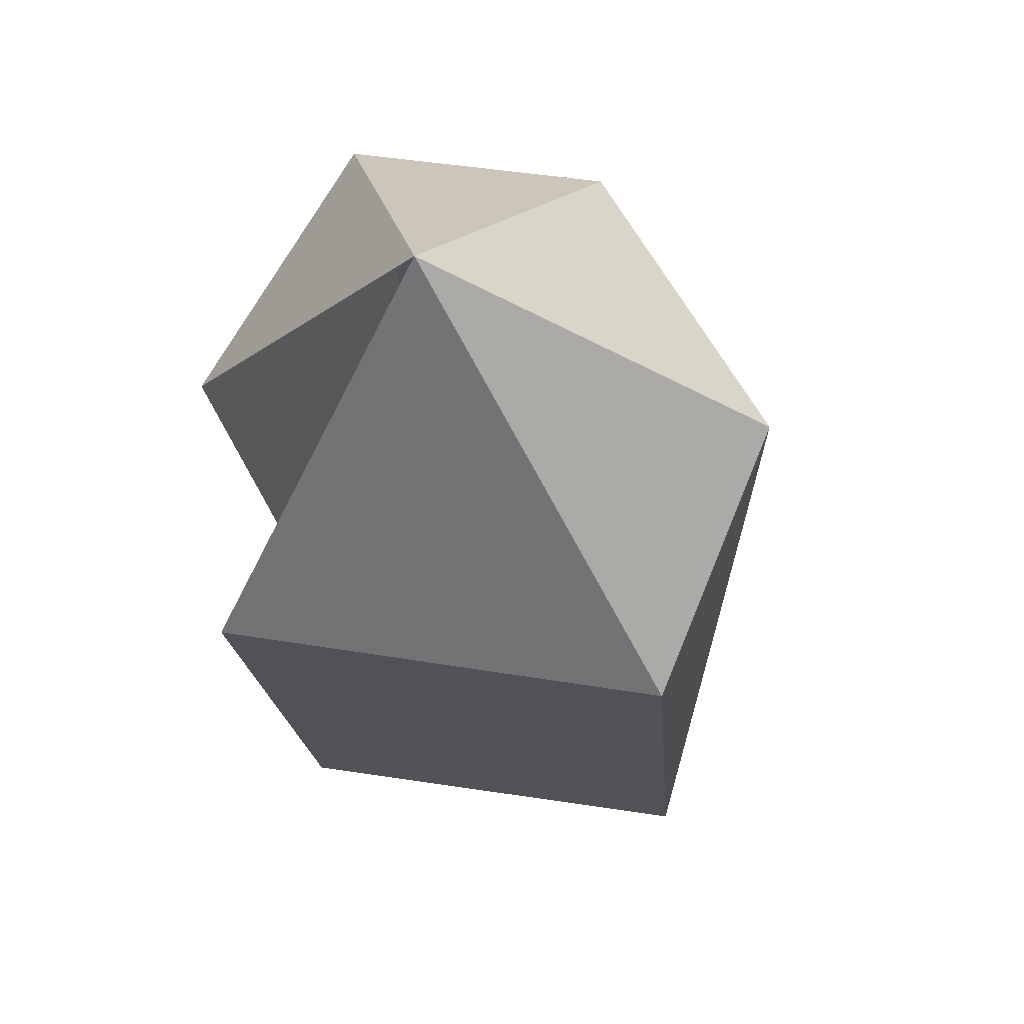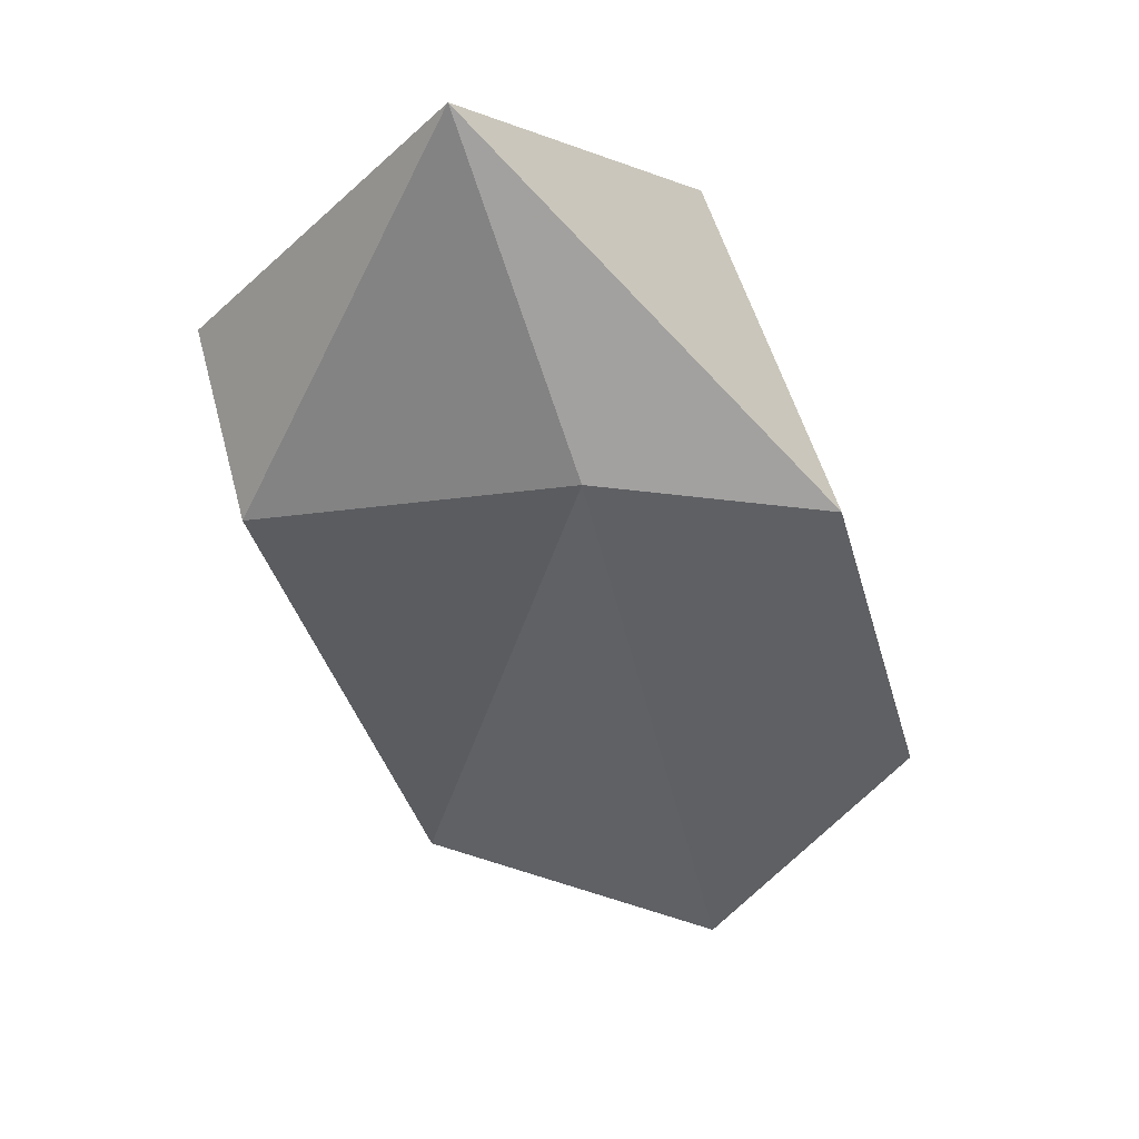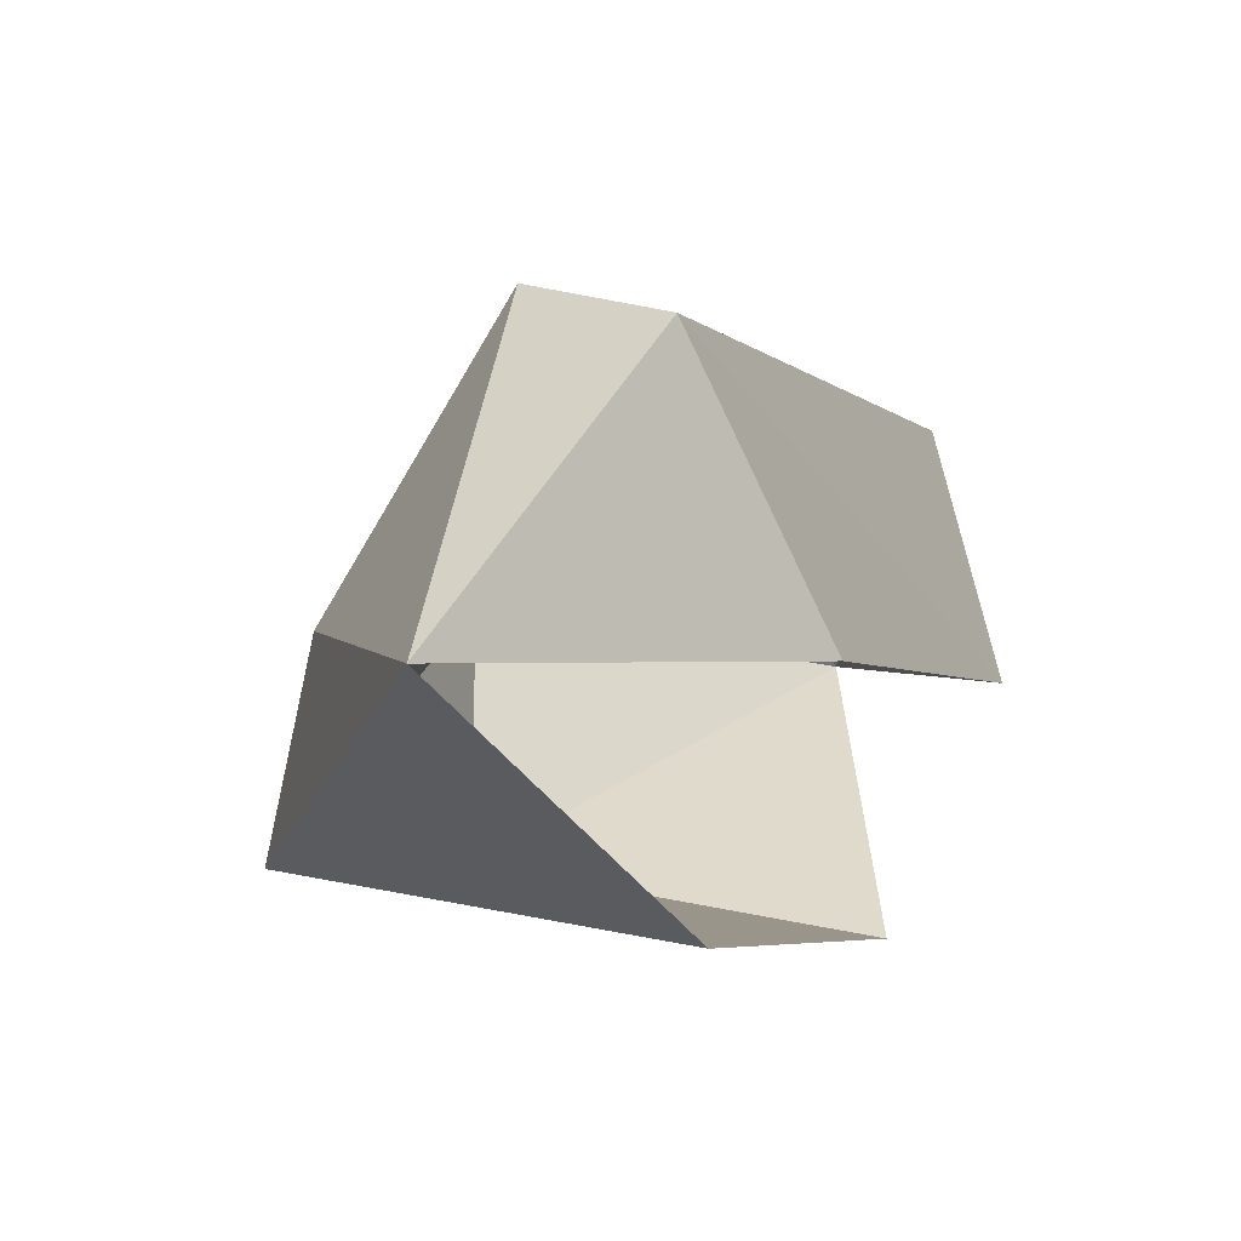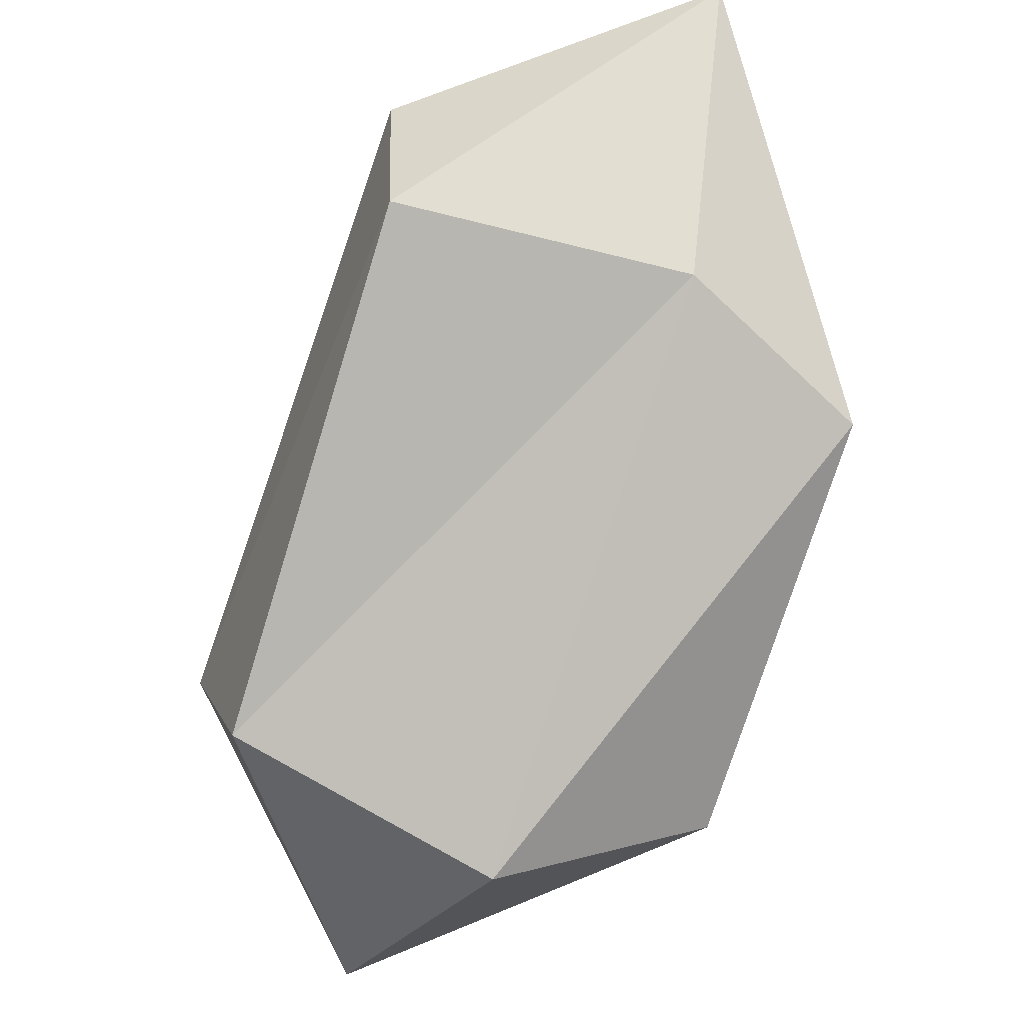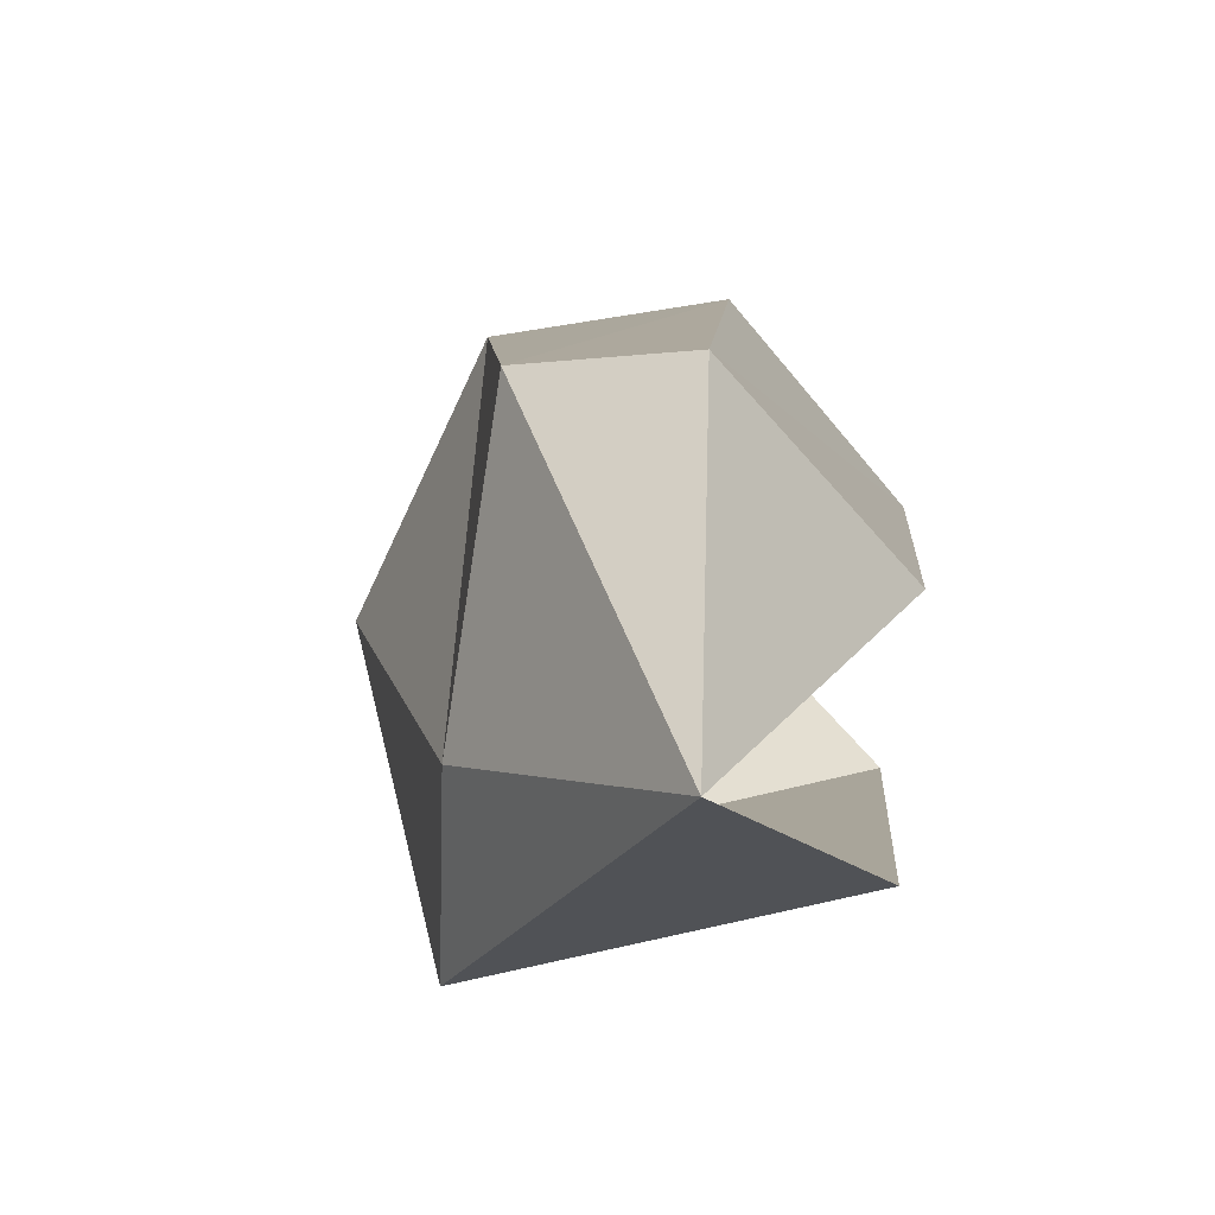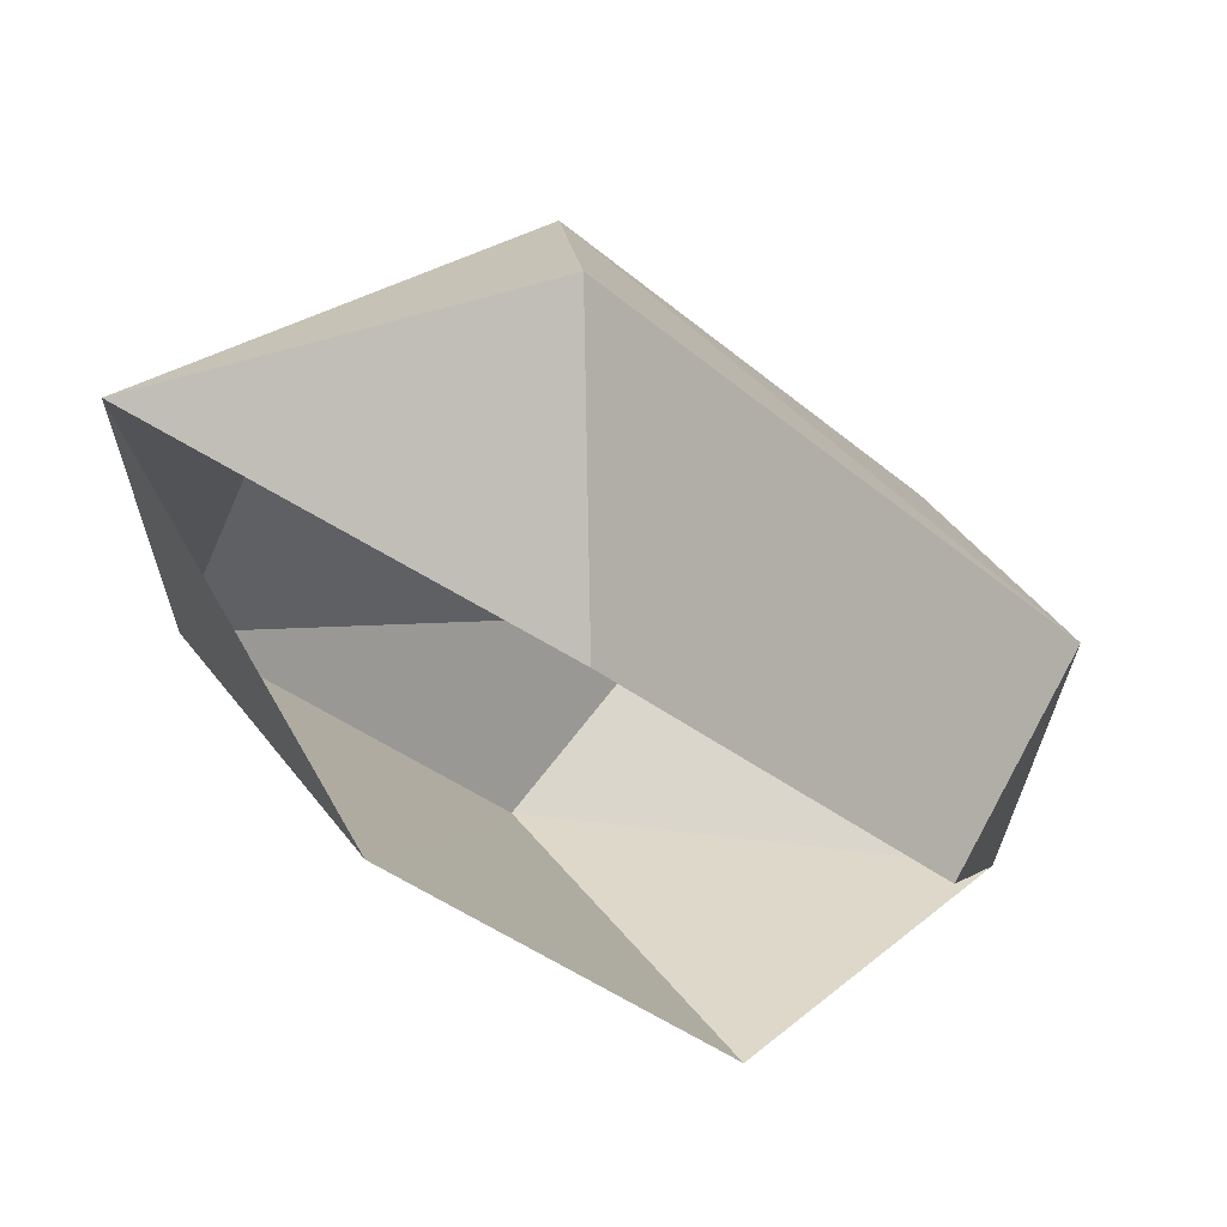
<metadata>
{"format":"obj","ext":"obj","renderer":"f3d","projection":"perspective","resolution":1024,"background":"white","views":[{"elev":-70.1,"azim":-79.8,"up":"+Z"},{"elev":-29.1,"azim":54.5,"up":"+Y"},{"elev":48.7,"azim":123.6,"up":"+Z"},{"elev":-73.9,"azim":23.0,"up":"+Y"},{"elev":57.1,"azim":95.4,"up":"+Z"},{"elev":43.3,"azim":164.3,"up":"+Z"}]}
</metadata>
<code>
o item/consecration_seed_unenchanted
v 9 0 1
v 13 -16 -2
v 0 -17 -17
v -5 0 -15
v -20 -11 -20
v -9 -23 -13
v -18 -18 -4
v -21 -8 -4
v -13 0 -7
v -1 -8 18
v 1 0 8
v 15 -7 17
v -2 -15 15
v 9 -16 7
f 1 2 3
f 1 3 4
f 4 3 5
f 5 3 6
f 5 6 7
f 5 7 8
f 5 8 9
f 9 8 10
f 9 10 11
f 11 10 12
f 12 10 13
f 12 13 14
f 12 14 2
f 12 2 1
f 2 14 6
f 2 6 3
f 14 13 7
f 14 7 6
f 13 10 8
f 13 8 7

</code>
